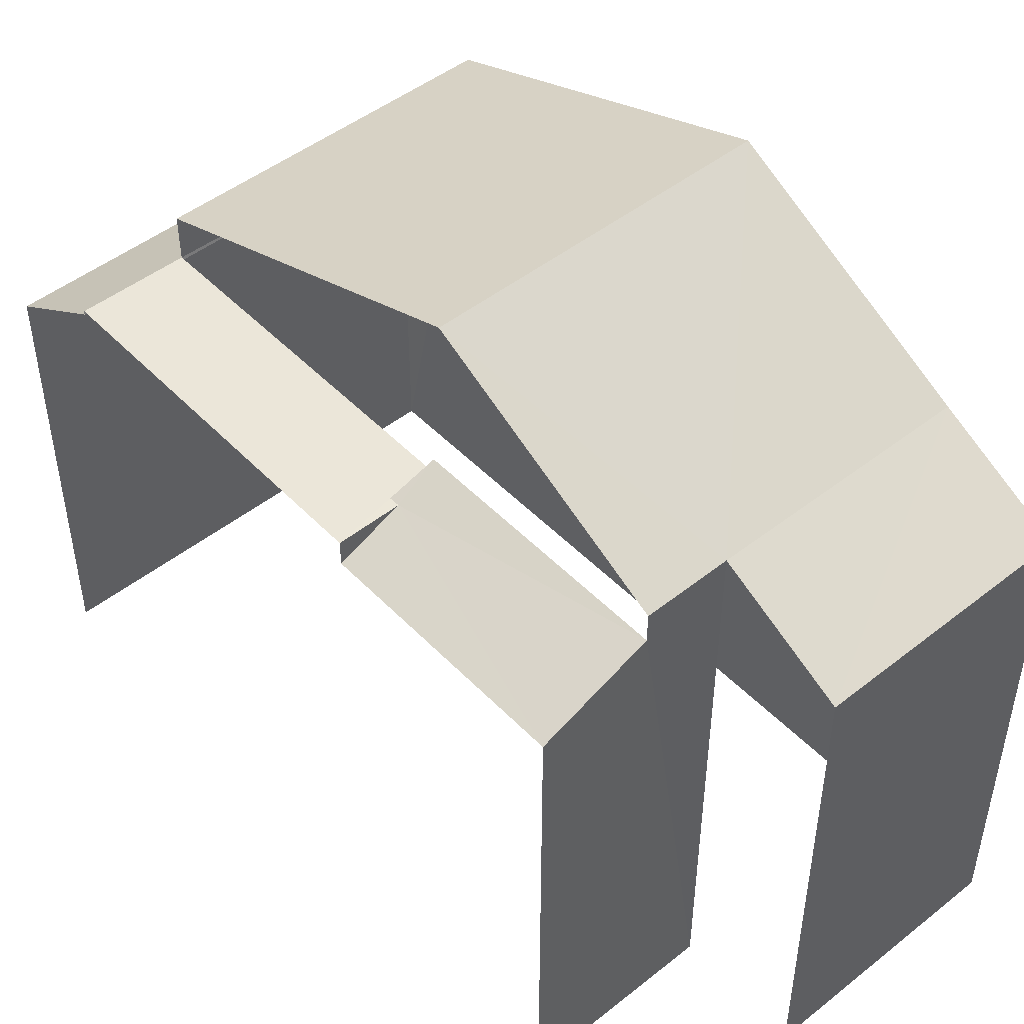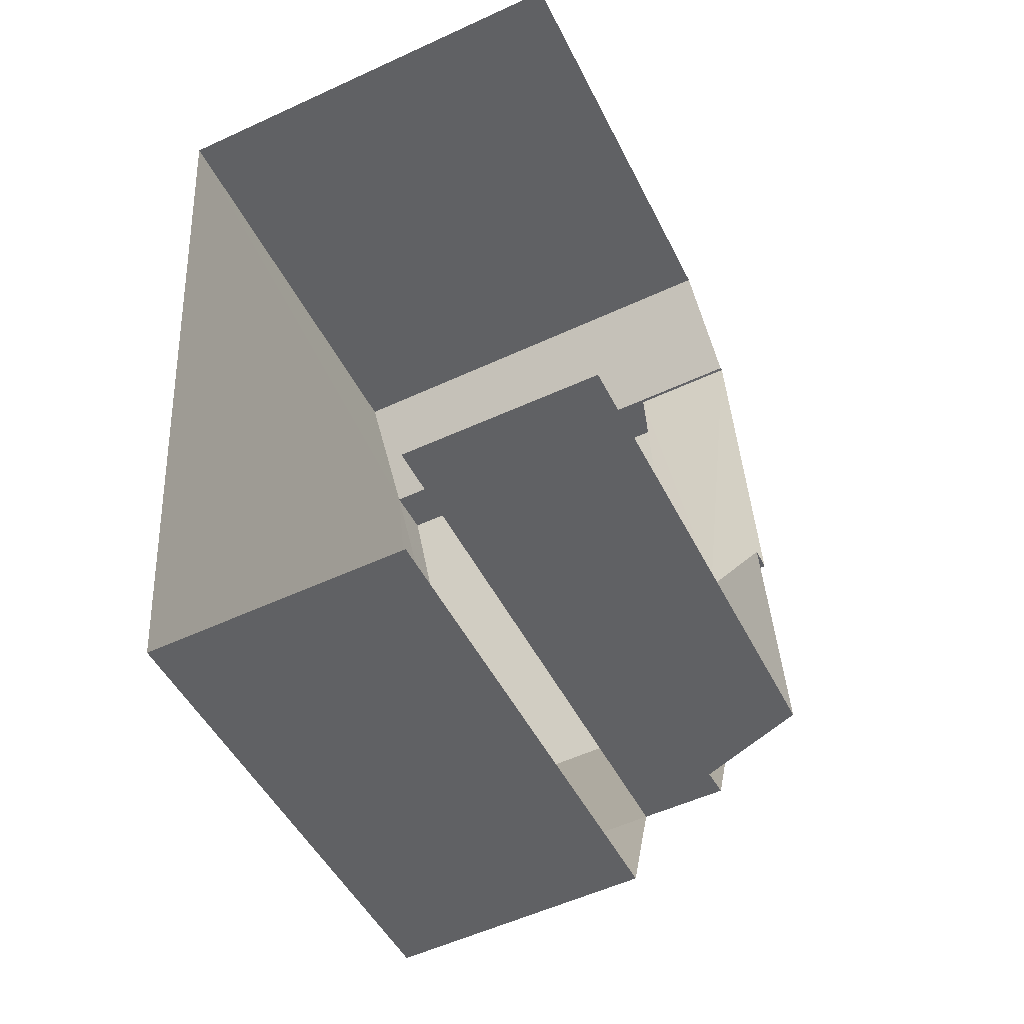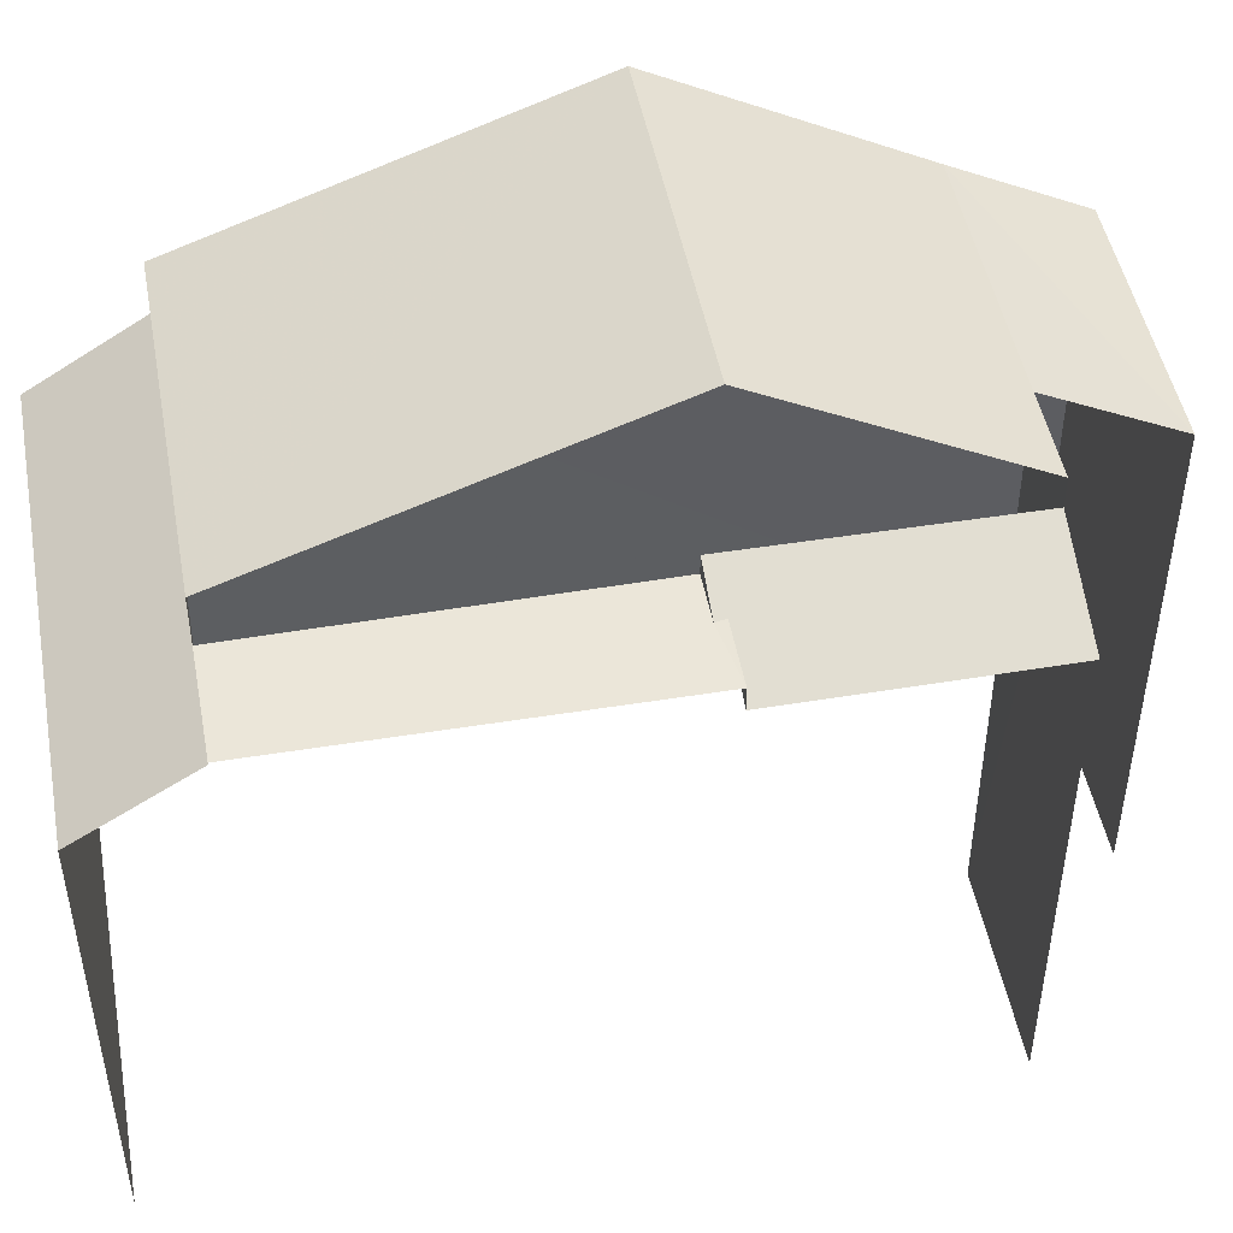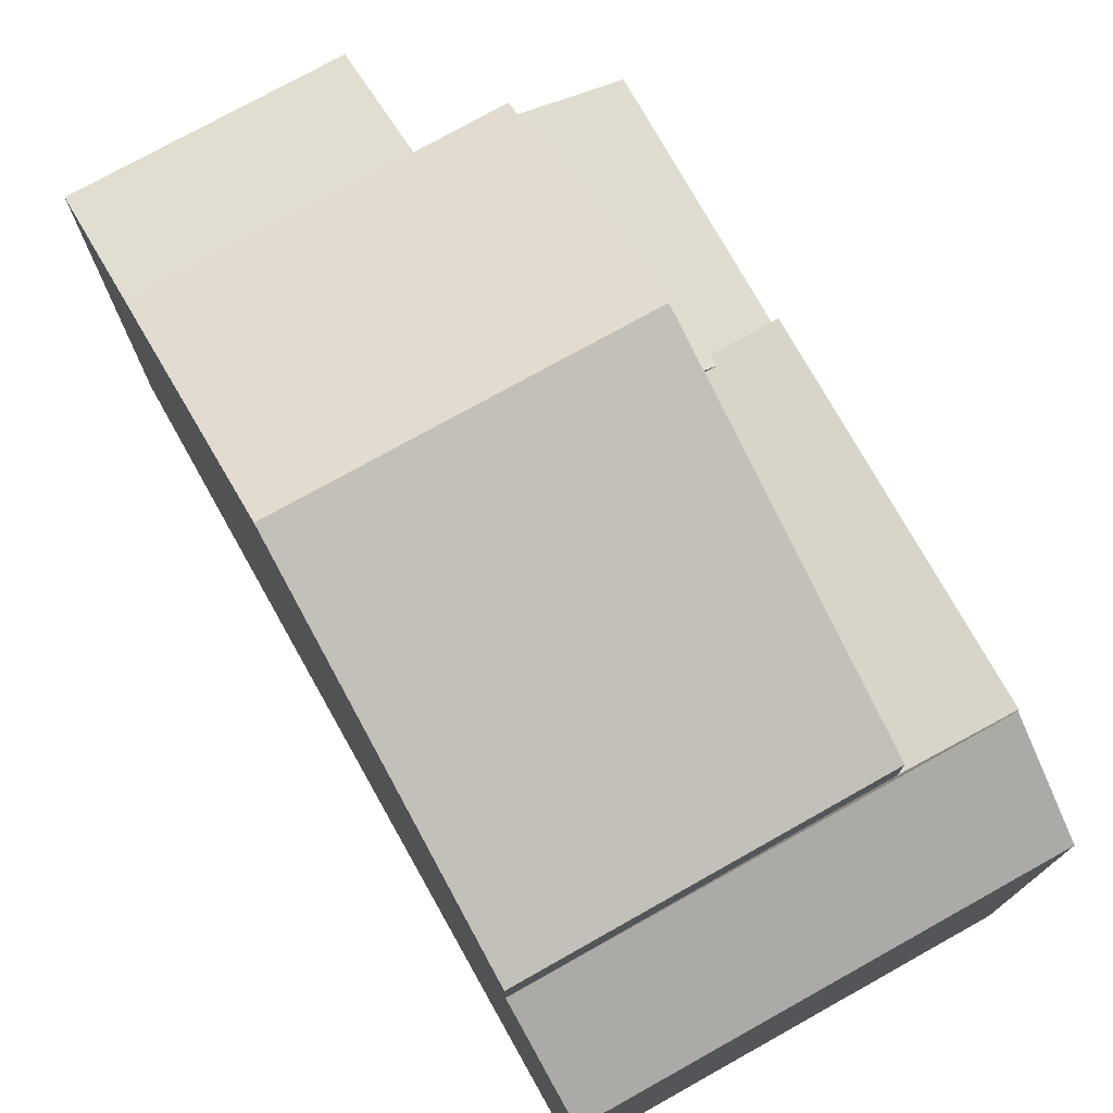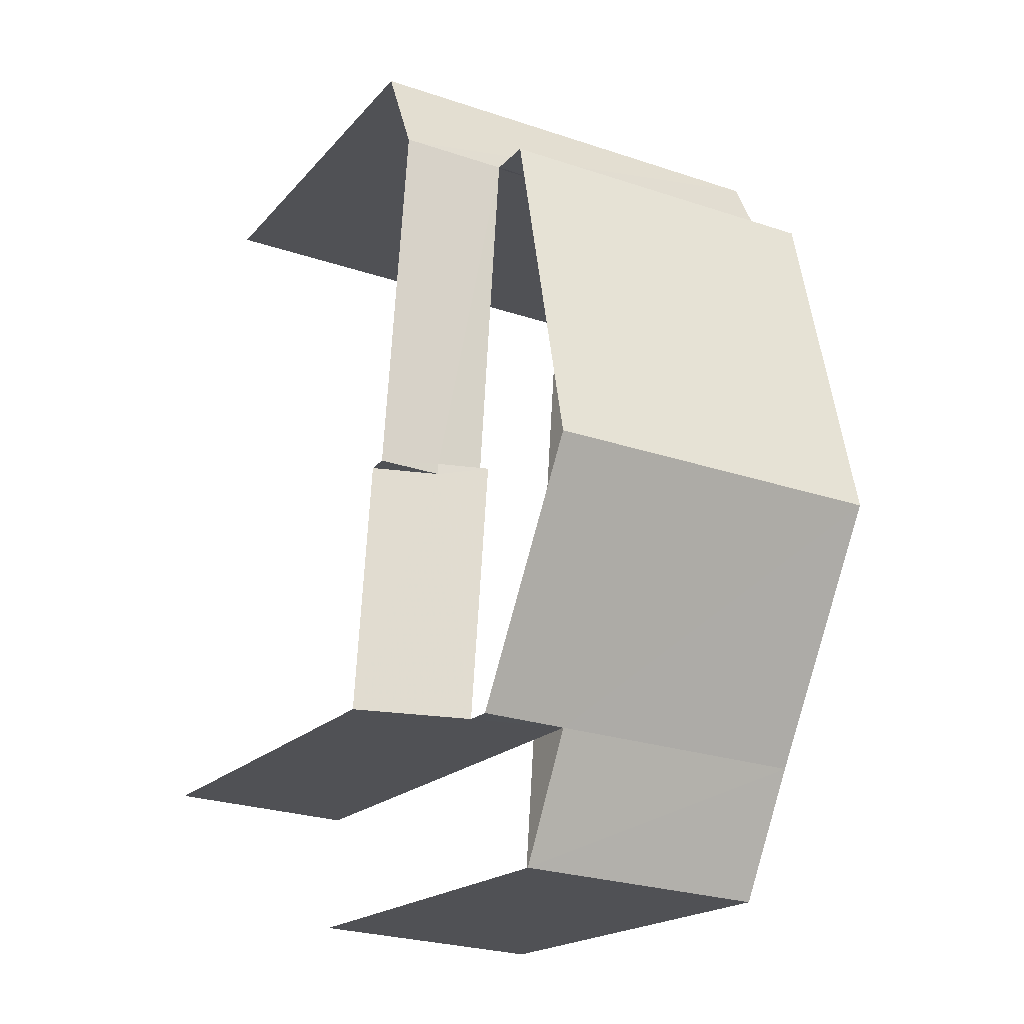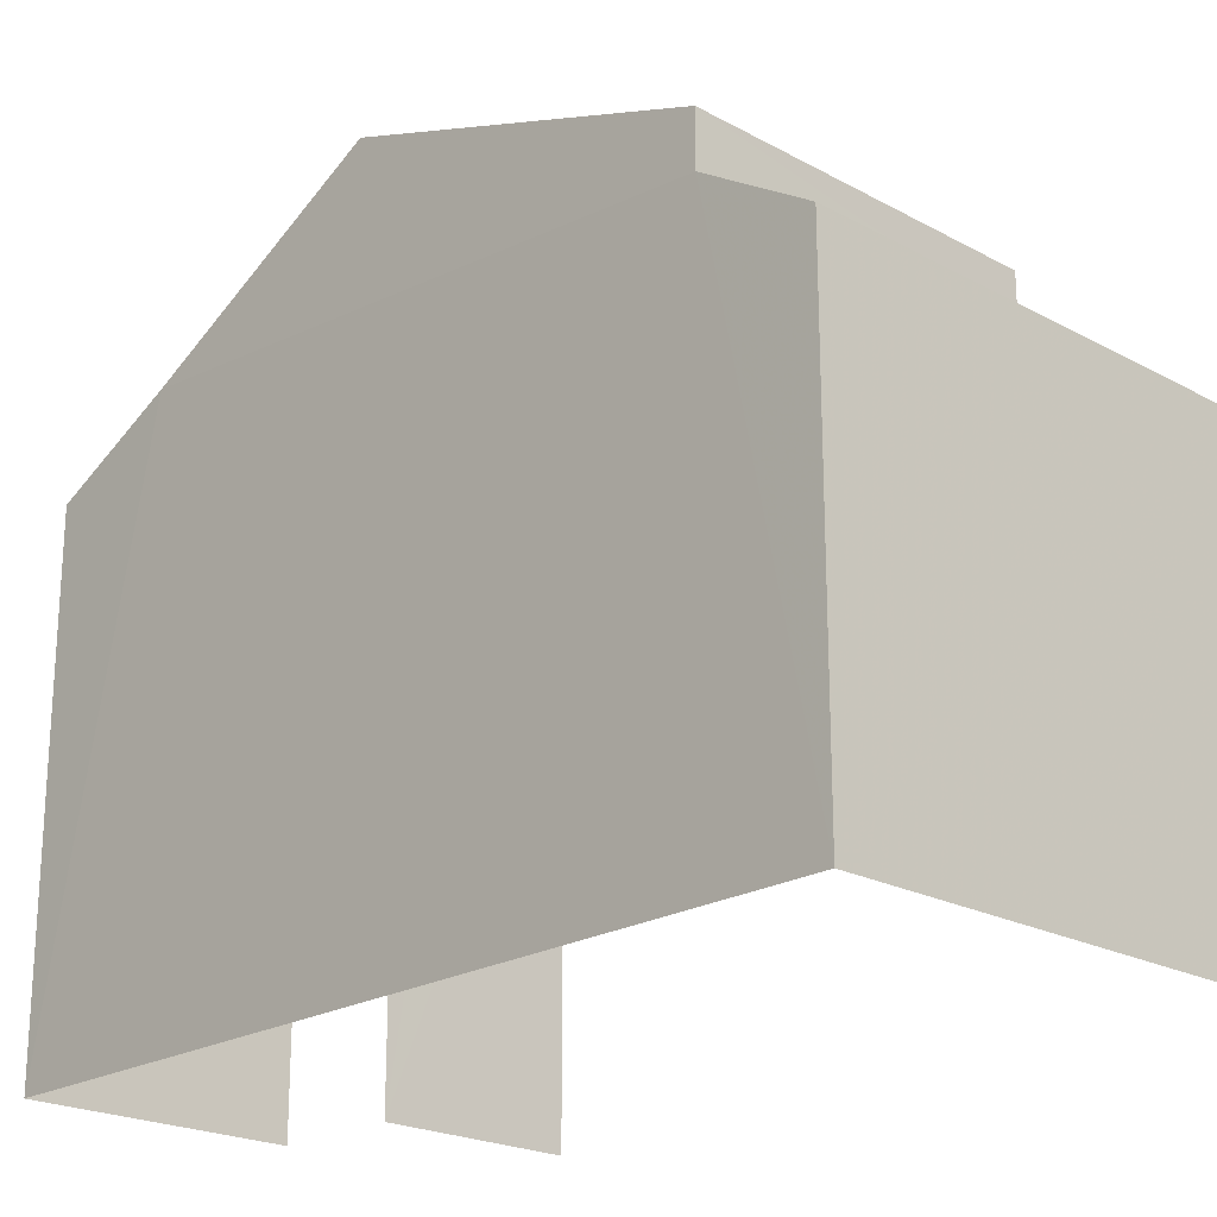
<metadata>
{"format":"obj","ext":"obj","renderer":"f3d","projection":"perspective","resolution":1024,"background":"white","views":[{"elev":48.2,"azim":-45.0,"up":"+Z"},{"elev":-47.6,"azim":-154.5,"up":"+Y"},{"elev":47.8,"azim":-104.2,"up":"+Z"},{"elev":75.5,"azim":147.1,"up":"+Z"},{"elev":-18.5,"azim":-27.3,"up":"+Y"},{"elev":-21.7,"azim":132.6,"up":"+Z"}]}
</metadata>
<code>
v -3.723e+05 -1.035e+05 32.28
v -3.723e+05 -1.035e+05 32.28
v -3.723e+05 -1.035e+05 32.28
v -3.723e+05 -1.035e+05 32.28
v -3.723e+05 -1.035e+05 32.28
v -3.723e+05 -1.035e+05 32.28
v -3.723e+05 -1.035e+05 41.26
v -3.723e+05 -1.035e+05 41.26
v -3.723e+05 -1.035e+05 40.1
v -3.723e+05 -1.035e+05 40.1
v -3.723e+05 -1.035e+05 44.46
v -3.723e+05 -1.035e+05 42.15
v -3.723e+05 -1.035e+05 44.46
v -3.723e+05 -1.035e+05 42.15
v -3.723e+05 -1.035e+05 42.15
v -3.723e+05 -1.035e+05 42.15
v -3.723e+05 -1.035e+05 42.15
v -3.723e+05 -1.035e+05 40.89
v -3.723e+05 -1.035e+05 40.89
v -3.723e+05 -1.035e+05 41.32
v -3.723e+05 -1.035e+05 41.64
v -3.723e+05 -1.035e+05 41.64
v -3.723e+05 -1.035e+05 41.32
v -3.723e+05 -1.035e+05 41.07
v -3.723e+05 -1.035e+05 41.07
v -3.723e+05 -1.035e+05 41.32
v -3.723e+05 -1.035e+05 41.32
v -3.723e+05 -1.035e+05 41.32
v -3.723e+05 -1.035e+05 41.32
f 1 2 3
f 3 4 1
f 5 2 1
f 6 5 1
f 21 17 22
f 17 13 22
f 29 22 28
f 22 13 12
f 28 22 12
f 10 5 7
f 26 27 7
f 18 5 6
f 18 6 19
f 26 7 18
f 7 5 18
f 24 16 1
f 4 24 1
f 7 8 9
f 10 7 9
f 11 12 13
f 11 14 12
f 15 11 16
f 16 13 17
f 16 11 13
f 18 19 20
f 19 21 20
f 20 22 23
f 20 21 22
f 15 24 25
f 15 16 24
f 26 20 23
f 26 23 27
f 23 28 27
f 23 29 28
f 18 20 26
f 29 23 22
f 9 8 2
f 11 8 14
f 2 8 3
f 3 15 25
f 11 15 8
f 8 15 3
f 21 19 1
f 17 21 16
f 19 6 1
f 16 21 1
f 12 14 28
f 14 8 28
f 28 7 27
f 28 8 7
f 10 2 5
f 10 9 2
f 25 4 3
f 25 24 4

</code>
